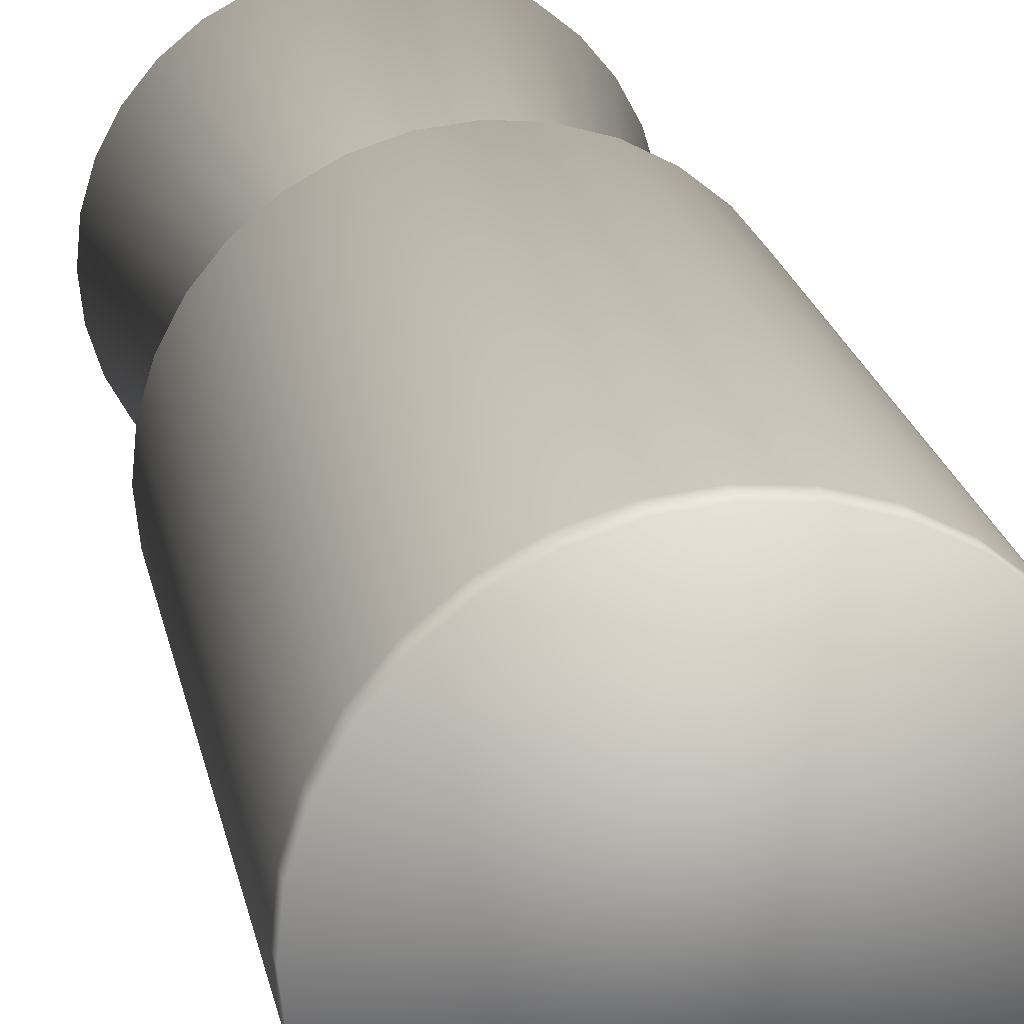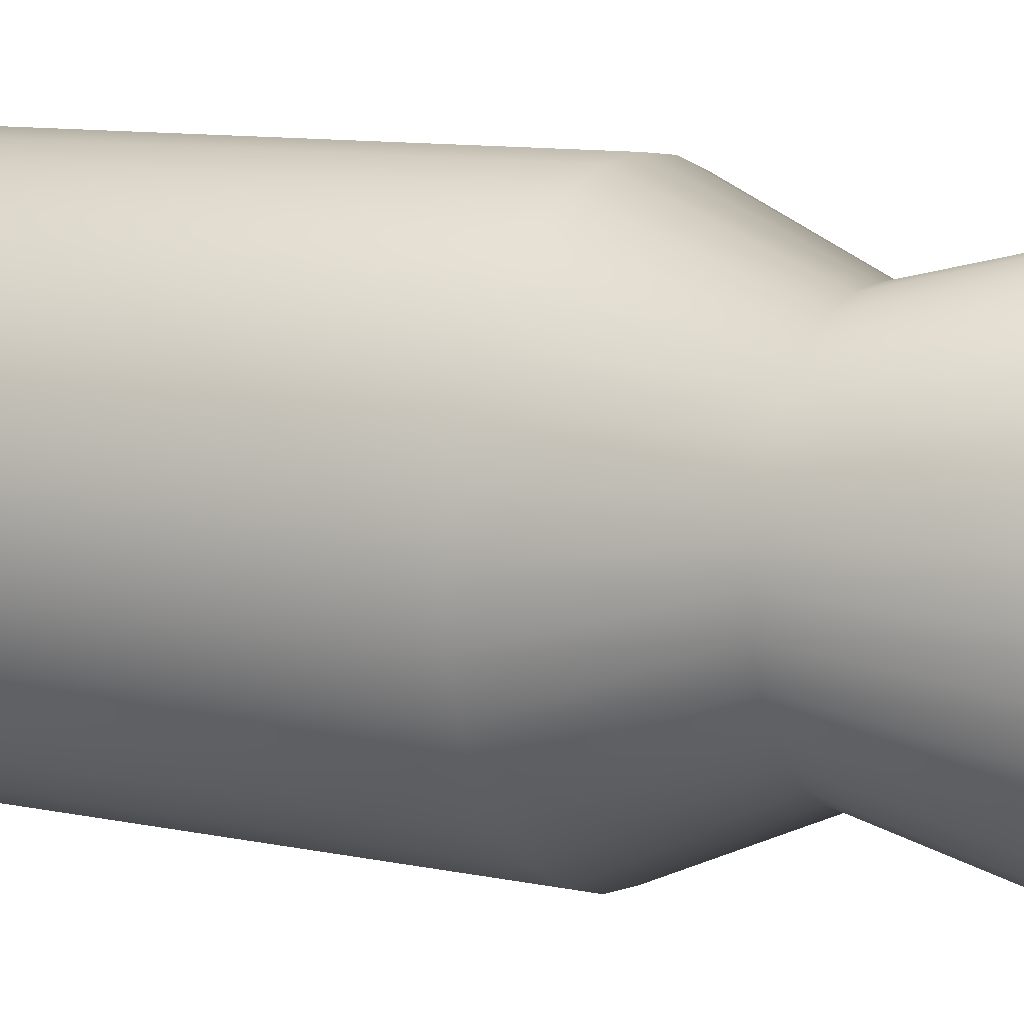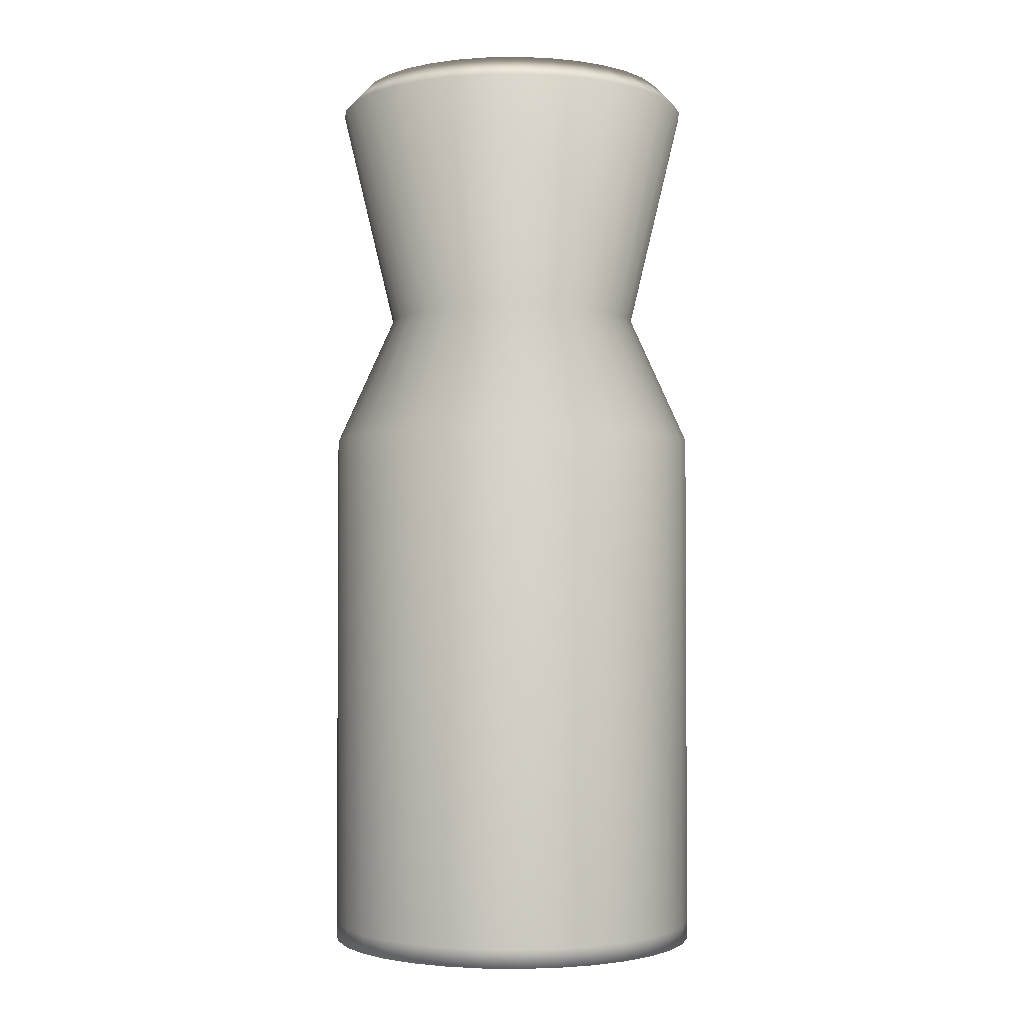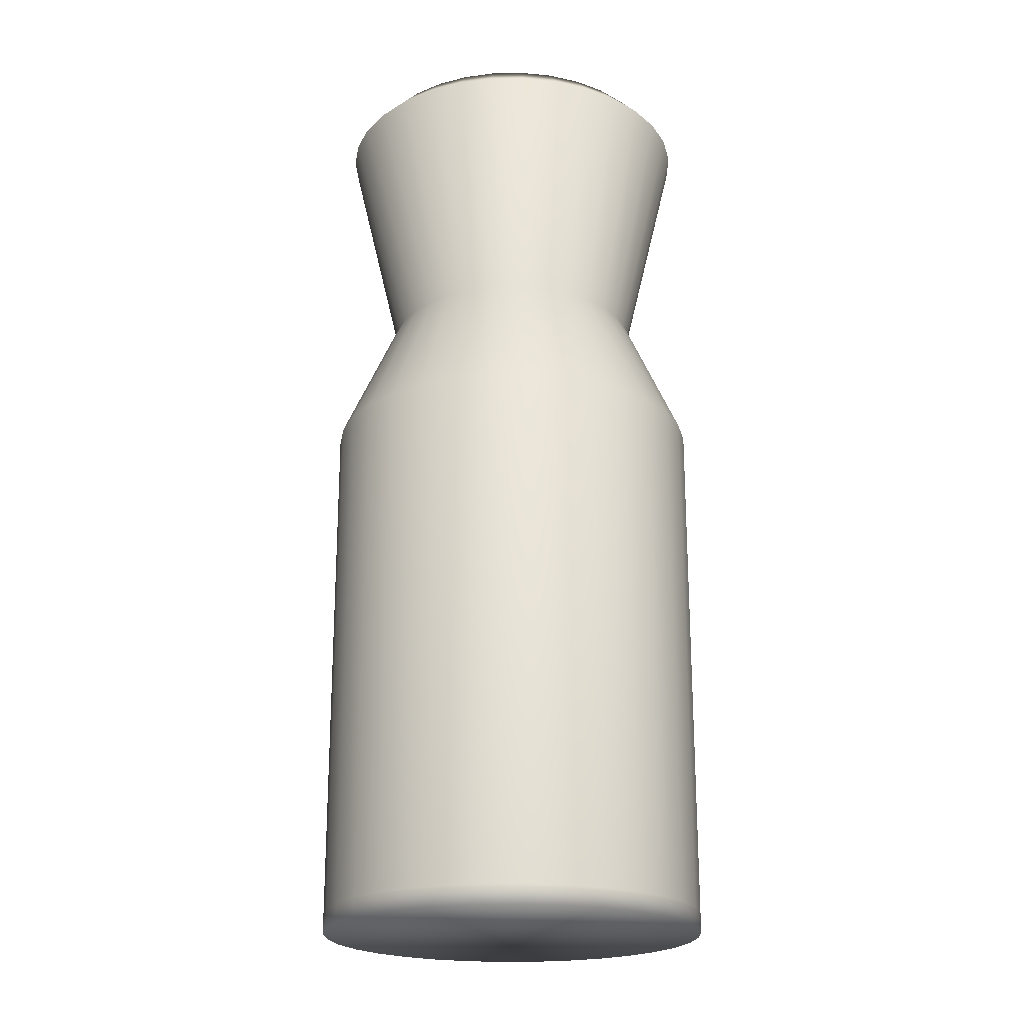
<metadata>
{"format":"obj","ext":"obj","renderer":"f3d","projection":"perspective","resolution":1024,"background":"white","views":[{"elev":22.4,"azim":-11.4,"up":"+Z"},{"elev":9.1,"azim":121.1,"up":"+Z"},{"elev":-2.3,"azim":-160.1,"up":"+Y"},{"elev":-21.3,"azim":86.1,"up":"+Y"}]}
</metadata>
<code>
o Cylinder
v 0 0.004554 -0.05838
v 0 0.2864 -0.04957
v 0.01139 0.004554 -0.05726
v 0.009671 0.2864 -0.04862
v 0.02234 0.004554 -0.05394
v 0.01897 0.2864 -0.0458
v 0.03244 0.004554 -0.04855
v 0.02754 0.2864 -0.04122
v 0.04129 0.004554 -0.04129
v 0.03505 0.2864 -0.03505
v 0.04855 0.004554 -0.03244
v 0.04122 0.2864 -0.02754
v 0.05394 0.004554 -0.02234
v 0.0458 0.2864 -0.01897
v 0.05726 0.004554 -0.01139
v 0.04862 0.2864 -0.009671
v 0.05838 0.004554 0
v 0.04957 0.2864 0
v 0.05726 0.004554 0.01139
v 0.04862 0.2864 0.009671
v 0.05394 0.004554 0.02234
v 0.0458 0.2864 0.01897
v 0.04855 0.004554 0.03244
v 0.04122 0.2864 0.02754
v 0.04129 0.004554 0.04129
v 0.03505 0.2864 0.03505
v 0.03244 0.004554 0.04855
v 0.02754 0.2864 0.04122
v 0.02234 0.004554 0.05394
v 0.01897 0.2864 0.0458
v 0.01139 0.004554 0.05726
v 0.009671 0.2864 0.04862
v -0 0.004554 0.05838
v -0 0.2864 0.04957
v -0.01139 0.004554 0.05726
v -0.009671 0.2864 0.04862
v -0.02234 0.004554 0.05394
v -0.01897 0.2864 0.0458
v -0.03244 0.004554 0.04855
v -0.02754 0.2864 0.04122
v -0.04129 0.004554 0.04129
v -0.03505 0.2864 0.03505
v -0.04855 0.004554 0.03244
v -0.04122 0.2864 0.02754
v -0.05394 0.004554 0.02234
v -0.0458 0.2864 0.01897
v -0.05726 0.004554 0.01139
v -0.04862 0.2864 0.009671
v -0.05838 0.004554 -0
v -0.04957 0.2864 -0
v -0.05726 0.004554 -0.01139
v -0.04862 0.2864 -0.009671
v -0.05394 0.004554 -0.02234
v -0.0458 0.2864 -0.01897
v -0.04855 0.004554 -0.03244
v -0.04122 0.2864 -0.02754
v -0.04129 0.004554 -0.04129
v -0.03505 0.2864 -0.03505
v -0.03244 0.004554 -0.04855
v -0.02754 0.2864 -0.04122
v -0.02234 0.004554 -0.05394
v -0.01897 0.2864 -0.0458
v -0.01139 0.004554 -0.05726
v -0.009671 0.2864 -0.04862
v 0 0.01027 -0.05838
v 0.01139 0.01027 -0.05726
v 0.02234 0.01027 -0.05394
v 0.03244 0.01027 -0.04855
v 0.04129 0.01027 -0.04129
v 0.04855 0.01027 -0.03244
v 0.05394 0.01027 -0.02234
v 0.05726 0.01027 -0.01139
v 0.05838 0.01027 0
v 0.05726 0.01027 0.01139
v 0.05394 0.01027 0.02234
v 0.04855 0.01027 0.03244
v 0.04129 0.01027 0.04129
v 0.03244 0.01027 0.04855
v 0.02234 0.01027 0.05394
v 0.01139 0.01027 0.05726
v -0 0.01027 0.05838
v -0.01139 0.01027 0.05726
v -0.02234 0.01027 0.05394
v -0.03244 0.01027 0.04855
v -0.04129 0.01027 0.04129
v -0.04855 0.01027 0.03244
v -0.05394 0.01027 0.02234
v -0.05726 0.01027 0.01139
v -0.05838 0.01027 -0
v -0.05726 0.01027 -0.01139
v -0.05394 0.01027 -0.02234
v -0.04855 0.01027 -0.03244
v -0.04129 0.01027 -0.04129
v -0.03244 0.01027 -0.04855
v -0.02234 0.01027 -0.05394
v -0.01139 0.01027 -0.05726
v 0 0.169 -0.05838
v 0.01139 0.169 -0.05726
v 0.02234 0.169 -0.05394
v 0.03244 0.169 -0.04855
v 0.04129 0.169 -0.04129
v 0.04855 0.169 -0.03244
v 0.05394 0.169 -0.02234
v 0.05726 0.169 -0.01139
v 0.05838 0.169 0
v 0.05726 0.169 0.01139
v 0.05394 0.169 0.02234
v 0.04855 0.169 0.03244
v 0.04129 0.169 0.04129
v 0.03244 0.169 0.04855
v 0.02234 0.169 0.05394
v 0.01139 0.169 0.05726
v -0 0.169 0.05838
v -0.01139 0.169 0.05726
v -0.02234 0.169 0.05394
v -0.03244 0.169 0.04855
v -0.04129 0.169 0.04129
v -0.04855 0.169 0.03244
v -0.05394 0.169 0.02234
v -0.05726 0.169 0.01139
v -0.05838 0.169 -0
v -0.05726 0.169 -0.01139
v -0.05394 0.169 -0.02234
v -0.04855 0.169 -0.03244
v -0.04129 0.169 -0.04129
v -0.03244 0.169 -0.04855
v -0.02234 0.169 -0.05394
v -0.01139 0.169 -0.05726
v 0 0.2094 -0.04015
v 0.007833 0.2094 -0.03938
v 0.01537 0.2094 -0.03709
v 0.02231 0.2094 -0.03338
v 0.02839 0.2094 -0.02839
v 0.03338 0.2094 -0.02231
v 0.03709 0.2094 -0.01537
v 0.03938 0.2094 -0.007833
v 0.04015 0.2094 0
v 0.03938 0.2094 0.007833
v 0.03709 0.2094 0.01537
v 0.03338 0.2094 0.02231
v 0.02839 0.2094 0.02839
v 0.02231 0.2094 0.03338
v 0.01537 0.2094 0.03709
v 0.007833 0.2094 0.03938
v -0 0.2094 0.04015
v -0.007833 0.2094 0.03938
v -0.01537 0.2094 0.03709
v -0.02231 0.2094 0.03338
v -0.02839 0.2094 0.02839
v -0.03338 0.2094 0.02231
v -0.03709 0.2094 0.01537
v -0.03938 0.2094 0.007833
v -0.04015 0.2094 -0
v -0.03938 0.2094 -0.007833
v -0.03709 0.2094 -0.01537
v -0.03338 0.2094 -0.02231
v -0.02839 0.2094 -0.02839
v -0.02231 0.2094 -0.03338
v -0.01537 0.2094 -0.03709
v -0.007833 0.2094 -0.03938
v 0 0.279 -0.05665
v 0.01105 0.279 -0.05556
v 0.02168 0.279 -0.05233
v 0.03147 0.279 -0.0471
v 0.04006 0.279 -0.04006
v 0.0471 0.279 -0.03147
v 0.05233 0.279 -0.02168
v 0.05556 0.279 -0.01105
v 0.05665 0.279 0
v 0.05556 0.279 0.01105
v 0.05233 0.279 0.02168
v 0.0471 0.279 0.03147
v 0.04006 0.279 0.04006
v 0.03147 0.279 0.0471
v 0.02168 0.279 0.05233
v 0.01105 0.279 0.05556
v -0 0.279 0.05665
v -0.01105 0.279 0.05556
v -0.02168 0.279 0.05233
v -0.03147 0.279 0.0471
v -0.04006 0.279 0.04006
v -0.0471 0.279 0.03147
v -0.05233 0.279 0.02168
v -0.05556 0.279 0.01105
v -0.05665 0.279 -0
v -0.05556 0.279 -0.01105
v -0.05233 0.279 -0.02168
v -0.0471 0.279 -0.03147
v -0.04006 0.279 -0.04006
v -0.03147 0.279 -0.0471
v -0.02168 0.279 -0.05233
v -0.01105 0.279 -0.05556
v 0.007035 0.2195 -0.03537
v 0 0.2195 -0.03606
v 0.0138 0.2195 -0.03331
v 0.02003 0.2195 -0.02998
v 0.0255 0.2195 -0.0255
v 0.02998 0.2195 -0.02003
v 0.03331 0.2195 -0.0138
v 0.03537 0.2195 -0.007035
v 0.03606 0.2195 0
v 0.03537 0.2195 0.007035
v 0.03331 0.2195 0.0138
v 0.02998 0.2195 0.02003
v 0.0255 0.2195 0.0255
v 0.02003 0.2195 0.02998
v 0.0138 0.2195 0.03331
v 0.007035 0.2195 0.03537
v 0 0.2195 0.03606
v -0.007035 0.2195 0.03537
v -0.0138 0.2195 0.03331
v -0.02003 0.2195 0.02998
v -0.0255 0.2195 0.0255
v -0.02998 0.2195 0.02003
v -0.03331 0.2195 0.0138
v -0.03537 0.2195 0.007035
v -0.03606 0.2195 -0
v -0.03537 0.2195 -0.007035
v -0.03331 0.2195 -0.0138
v -0.02998 0.2195 -0.02003
v -0.0255 0.2195 -0.0255
v -0.02003 0.2195 -0.02998
v -0.0138 0.2195 -0.03331
v -0.007035 0.2195 -0.03537
v 0.007035 0.2047 -0.03537
v 0 0.2047 -0.03606
v 0.0138 0.2047 -0.03331
v 0.02003 0.2047 -0.02998
v 0.0255 0.2047 -0.0255
v 0.02998 0.2047 -0.02003
v 0.03331 0.2047 -0.0138
v 0.03537 0.2047 -0.007035
v 0.03606 0.2047 0
v 0.03537 0.2047 0.007035
v 0.03331 0.2047 0.0138
v 0.02998 0.2047 0.02003
v 0.0255 0.2047 0.0255
v 0.02003 0.2047 0.02998
v 0.0138 0.2047 0.03331
v 0.007035 0.2047 0.03537
v 0 0.2047 0.03606
v -0.007035 0.2047 0.03537
v -0.0138 0.2047 0.03331
v -0.02003 0.2047 0.02998
v -0.0255 0.2047 0.0255
v -0.02998 0.2047 0.02003
v -0.03331 0.2047 0.0138
v -0.03537 0.2047 0.007035
v -0.03606 0.2047 -0
v -0.03537 0.2047 -0.007035
v -0.03331 0.2047 -0.0138
v -0.02998 0.2047 -0.02003
v -0.0255 0.2047 -0.0255
v -0.02003 0.2047 -0.02998
v -0.0138 0.2047 -0.03331
v -0.007035 0.2047 -0.03537
v 0.009961 0.171 -0.05008
v 0 0.171 -0.05106
v 0.01954 0.171 -0.04717
v 0.02837 0.171 -0.04245
v 0.0361 0.171 -0.0361
v 0.04245 0.171 -0.02837
v 0.04717 0.171 -0.01954
v 0.05008 0.171 -0.009961
v 0.05106 0.171 0
v 0.05008 0.171 0.009961
v 0.04717 0.171 0.01954
v 0.04245 0.171 0.02837
v 0.0361 0.171 0.0361
v 0.02837 0.171 0.04245
v 0.01954 0.171 0.04717
v 0.009961 0.171 0.05008
v 0 0.171 0.05106
v -0.009961 0.171 0.05008
v -0.01954 0.171 0.04717
v -0.02837 0.171 0.04245
v -0.0361 0.171 0.0361
v -0.04245 0.171 0.02837
v -0.04717 0.171 0.01954
v -0.05008 0.171 0.009961
v -0.05106 0.171 -0
v -0.05008 0.171 -0.009961
v -0.04717 0.171 -0.01954
v -0.04245 0.171 -0.02837
v -0.0361 0.171 -0.0361
v -0.02837 0.171 -0.04245
v -0.01954 0.171 -0.04717
v -0.009961 0.171 -0.05008
v 0.009961 0.01471 -0.05008
v 0 0.01471 -0.05106
v 0.01954 0.01471 -0.04717
v 0.02837 0.01471 -0.04245
v 0.0361 0.01471 -0.0361
v 0.04245 0.01471 -0.02837
v 0.04717 0.01471 -0.01954
v 0.05008 0.01471 -0.009961
v 0.05106 0.01471 0
v 0.05008 0.01471 0.009961
v 0.04717 0.01471 0.01954
v 0.04245 0.01471 0.02837
v 0.0361 0.01471 0.0361
v 0.02837 0.01471 0.04245
v 0.01954 0.01471 0.04717
v 0.009961 0.01471 0.05008
v 0 0.01471 0.05106
v -0.009961 0.01471 0.05008
v -0.01954 0.01471 0.04717
v -0.02837 0.01471 0.04245
v -0.0361 0.01471 0.0361
v -0.04245 0.01471 0.02837
v -0.04717 0.01471 0.01954
v -0.05008 0.01471 0.009961
v -0.05106 0.01471 -0
v -0.05008 0.01471 -0.009961
v -0.04717 0.01471 -0.01954
v -0.04245 0.01471 -0.02837
v -0.0361 0.01471 -0.0361
v -0.02837 0.01471 -0.04245
v -0.01954 0.01471 -0.04717
v -0.009961 0.01471 -0.05008
f 161 2 4 162
f 162 4 6 163
f 163 6 8 164
f 164 8 10 165
f 165 10 12 166
f 166 12 14 167
f 167 14 16 168
f 168 16 18 169
f 169 18 20 170
f 170 20 22 171
f 171 22 24 172
f 172 24 26 173
f 173 26 28 174
f 174 28 30 175
f 175 30 32 176
f 176 32 34 177
f 177 34 36 178
f 178 36 38 179
f 179 38 40 180
f 180 40 42 181
f 181 42 44 182
f 182 44 46 183
f 183 46 48 184
f 184 48 50 185
f 185 50 52 186
f 186 52 54 187
f 187 54 56 188
f 188 56 58 189
f 189 58 60 190
f 190 60 62 191
f 12 10 197 198
f 191 62 64 192
f 192 64 2 161
f 1 3 5 7 9 11 13 15 17 19 21 23 25 27 29 31 33 35 37 39 41 43 45 47 49 51 53 55 57 59 61 63
f 63 96 65 1
f 61 95 96 63
f 59 94 95 61
f 57 93 94 59
f 55 92 93 57
f 53 91 92 55
f 51 90 91 53
f 49 89 90 51
f 47 88 89 49
f 45 87 88 47
f 43 86 87 45
f 41 85 86 43
f 39 84 85 41
f 37 83 84 39
f 35 82 83 37
f 33 81 82 35
f 31 80 81 33
f 29 79 80 31
f 27 78 79 29
f 25 77 78 27
f 23 76 77 25
f 21 75 76 23
f 19 74 75 21
f 17 73 74 19
f 15 72 73 17
f 13 71 72 15
f 11 70 71 13
f 9 69 70 11
f 7 68 69 9
f 5 67 68 7
f 3 66 67 5
f 1 65 66 3
f 96 128 97 65
f 95 127 128 96
f 94 126 127 95
f 93 125 126 94
f 92 124 125 93
f 91 123 124 92
f 90 122 123 91
f 89 121 122 90
f 88 120 121 89
f 87 119 120 88
f 86 118 119 87
f 85 117 118 86
f 84 116 117 85
f 83 115 116 84
f 82 114 115 83
f 81 113 114 82
f 80 112 113 81
f 79 111 112 80
f 78 110 111 79
f 77 109 110 78
f 76 108 109 77
f 75 107 108 76
f 74 106 107 75
f 73 105 106 74
f 72 104 105 73
f 71 103 104 72
f 70 102 103 71
f 69 101 102 70
f 68 100 101 69
f 67 99 100 68
f 66 98 99 67
f 65 97 98 66
f 128 160 129 97
f 127 159 160 128
f 126 158 159 127
f 125 157 158 126
f 124 156 157 125
f 123 155 156 124
f 122 154 155 123
f 121 153 154 122
f 120 152 153 121
f 119 151 152 120
f 118 150 151 119
f 117 149 150 118
f 116 148 149 117
f 115 147 148 116
f 114 146 147 115
f 113 145 146 114
f 112 144 145 113
f 111 143 144 112
f 110 142 143 111
f 109 141 142 110
f 108 140 141 109
f 107 139 140 108
f 106 138 139 107
f 105 137 138 106
f 104 136 137 105
f 103 135 136 104
f 102 134 135 103
f 101 133 134 102
f 100 132 133 101
f 99 131 132 100
f 98 130 131 99
f 97 129 130 98
f 160 192 161 129
f 159 191 192 160
f 158 190 191 159
f 157 189 190 158
f 156 188 189 157
f 155 187 188 156
f 154 186 187 155
f 153 185 186 154
f 152 184 185 153
f 151 183 184 152
f 150 182 183 151
f 149 181 182 150
f 148 180 181 149
f 147 179 180 148
f 146 178 179 147
f 145 177 178 146
f 144 176 177 145
f 143 175 176 144
f 142 174 175 143
f 141 173 174 142
f 140 172 173 141
f 139 171 172 140
f 138 170 171 139
f 137 169 170 138
f 136 168 169 137
f 135 167 168 136
f 134 166 167 135
f 133 165 166 134
f 132 164 165 133
f 131 163 164 132
f 130 162 163 131
f 129 161 162 130
f 204 203 235 236
f 30 28 206 207
f 48 46 215 216
f 4 2 194 193
f 2 64 224 194
f 22 20 202 203
f 40 38 211 212
f 58 56 220 221
f 14 12 198 199
f 32 30 207 208
f 50 48 216 217
f 6 4 193 195
f 24 22 203 204
f 42 40 212 213
f 60 58 221 222
f 16 14 199 200
f 34 32 208 209
f 52 50 217 218
f 8 6 195 196
f 26 24 204 205
f 44 42 213 214
f 62 60 222 223
f 18 16 200 201
f 36 34 209 210
f 54 52 218 219
f 10 8 196 197
f 28 26 205 206
f 46 44 214 215
f 64 62 223 224
f 20 18 201 202
f 38 36 210 211
f 56 54 219 220
f 239 238 270 271
f 218 217 249 250
f 205 204 236 237
f 219 218 250 251
f 206 205 237 238
f 220 219 251 252
f 207 206 238 239
f 193 194 226 225
f 221 220 252 253
f 208 207 239 240
f 195 193 225 227
f 222 221 253 254
f 209 208 240 241
f 196 195 227 228
f 223 222 254 255
f 210 209 241 242
f 197 196 228 229
f 224 223 255 256
f 211 210 242 243
f 198 197 229 230
f 194 224 256 226
f 212 211 243 244
f 199 198 230 231
f 213 212 244 245
f 200 199 231 232
f 214 213 245 246
f 201 200 232 233
f 215 214 246 247
f 202 201 233 234
f 216 215 247 248
f 203 202 234 235
f 217 216 248 249
f 274 273 305 306
f 225 226 258 257
f 253 252 284 285
f 240 239 271 272
f 227 225 257 259
f 254 253 285 286
f 241 240 272 273
f 228 227 259 260
f 255 254 286 287
f 242 241 273 274
f 229 228 260 261
f 256 255 287 288
f 243 242 274 275
f 230 229 261 262
f 226 256 288 258
f 244 243 275 276
f 231 230 262 263
f 245 244 276 277
f 232 231 263 264
f 246 245 277 278
f 233 232 264 265
f 247 246 278 279
f 234 233 265 266
f 248 247 279 280
f 235 234 266 267
f 249 248 280 281
f 236 235 267 268
f 250 249 281 282
f 237 236 268 269
f 251 250 282 283
f 238 237 269 270
f 252 251 283 284
f 289 290 320 319 318 317 316 315 314 313 312 311 310 309 308 307 306 305 304 303 302 301 300 299 298 297 296 295 294 293 292 291
f 261 260 292 293
f 288 287 319 320
f 275 274 306 307
f 262 261 293 294
f 258 288 320 290
f 276 275 307 308
f 263 262 294 295
f 277 276 308 309
f 264 263 295 296
f 278 277 309 310
f 265 264 296 297
f 279 278 310 311
f 266 265 297 298
f 280 279 311 312
f 267 266 298 299
f 281 280 312 313
f 268 267 299 300
f 282 281 313 314
f 269 268 300 301
f 283 282 314 315
f 270 269 301 302
f 284 283 315 316
f 271 270 302 303
f 257 258 290 289
f 285 284 316 317
f 272 271 303 304
f 259 257 289 291
f 286 285 317 318
f 273 272 304 305
f 260 259 291 292
f 287 286 318 319

</code>
